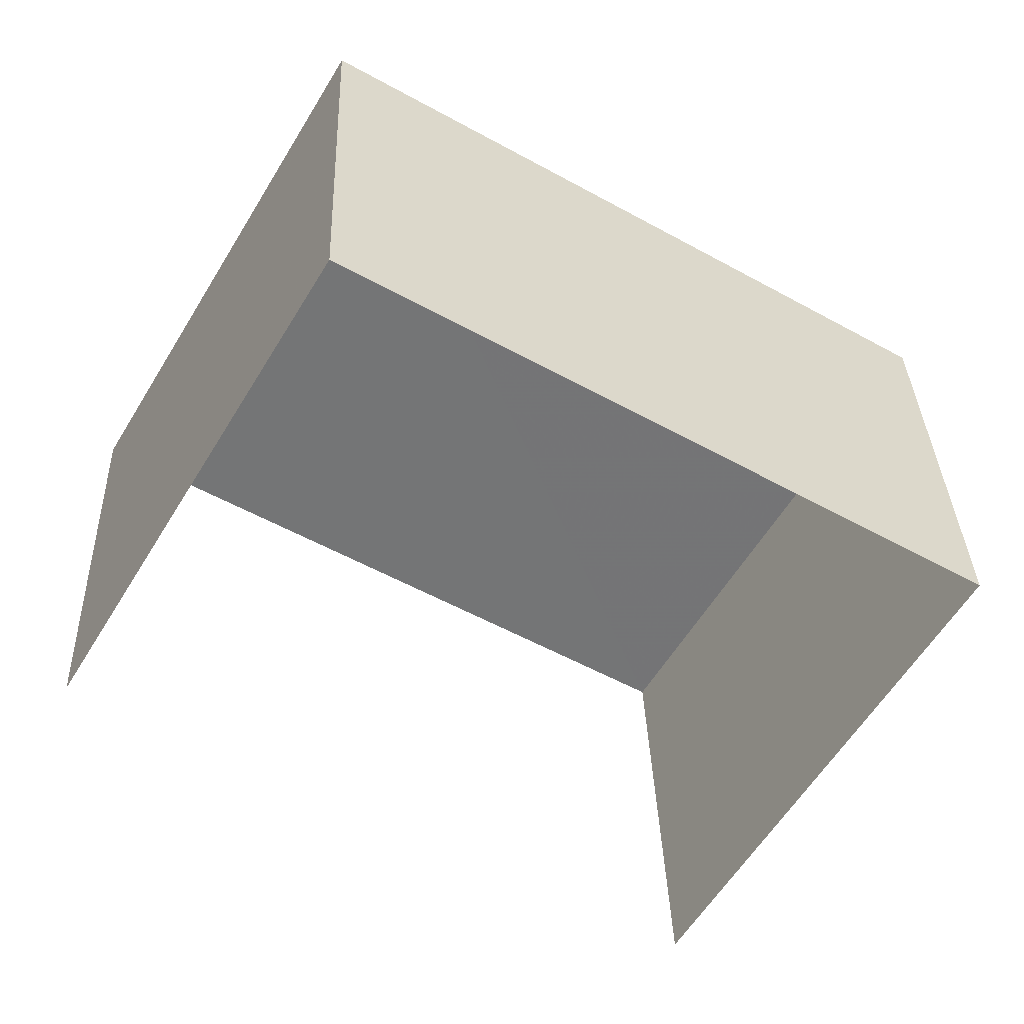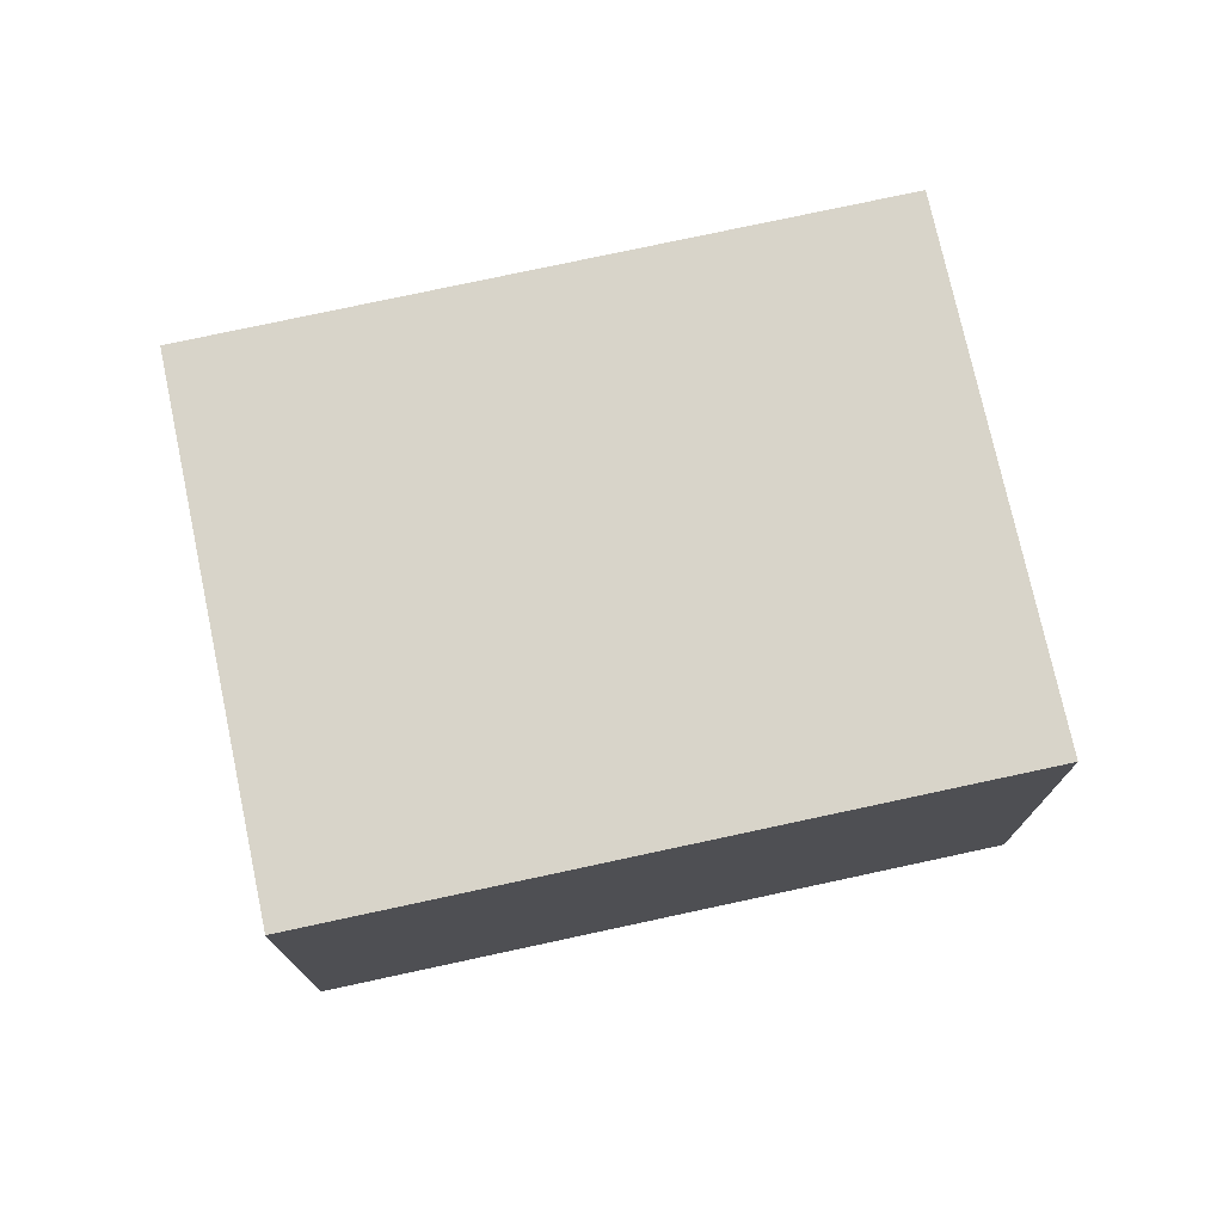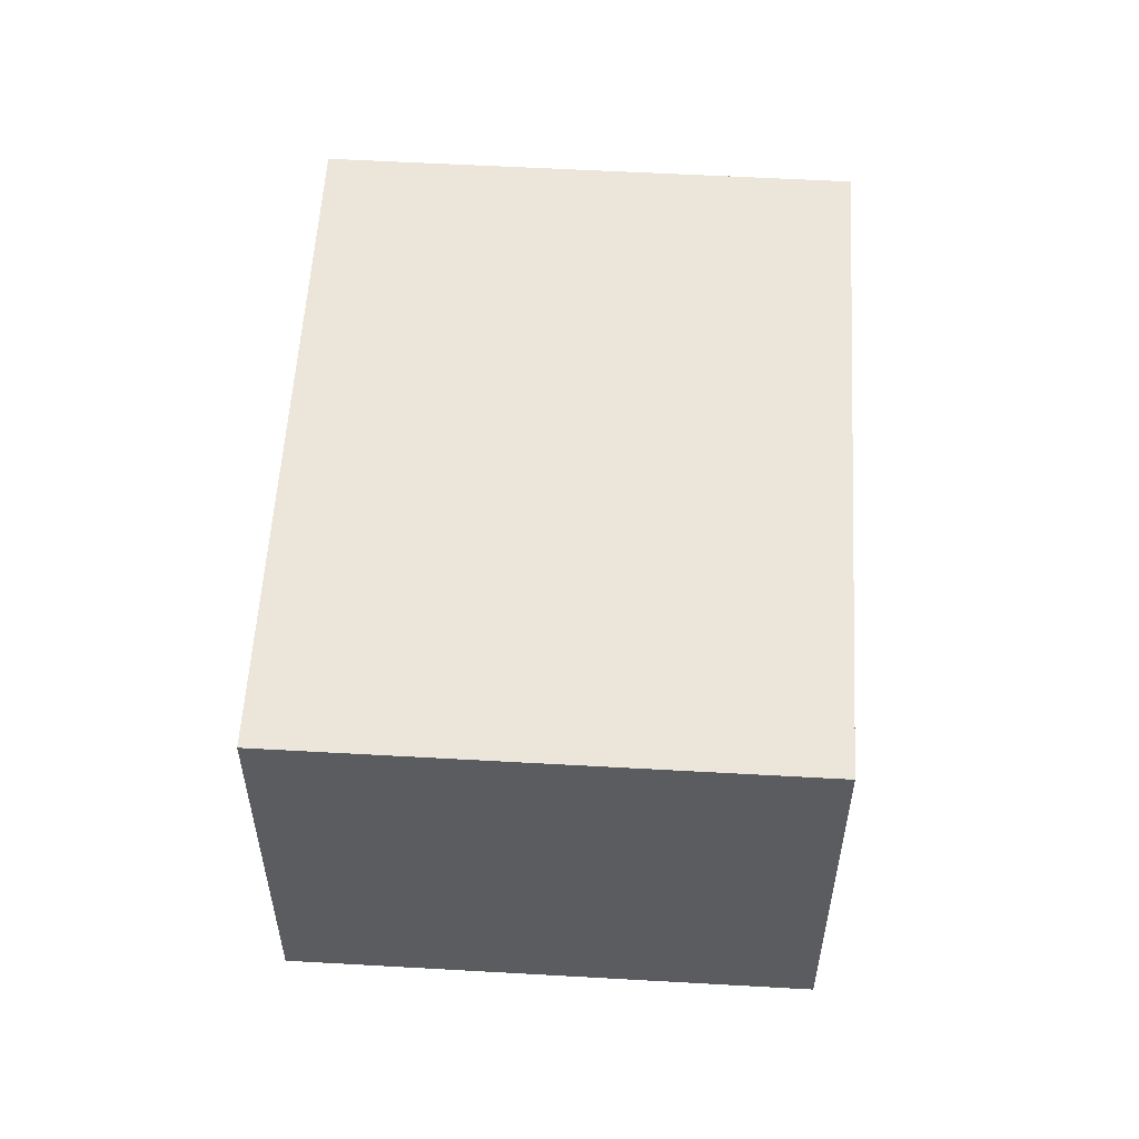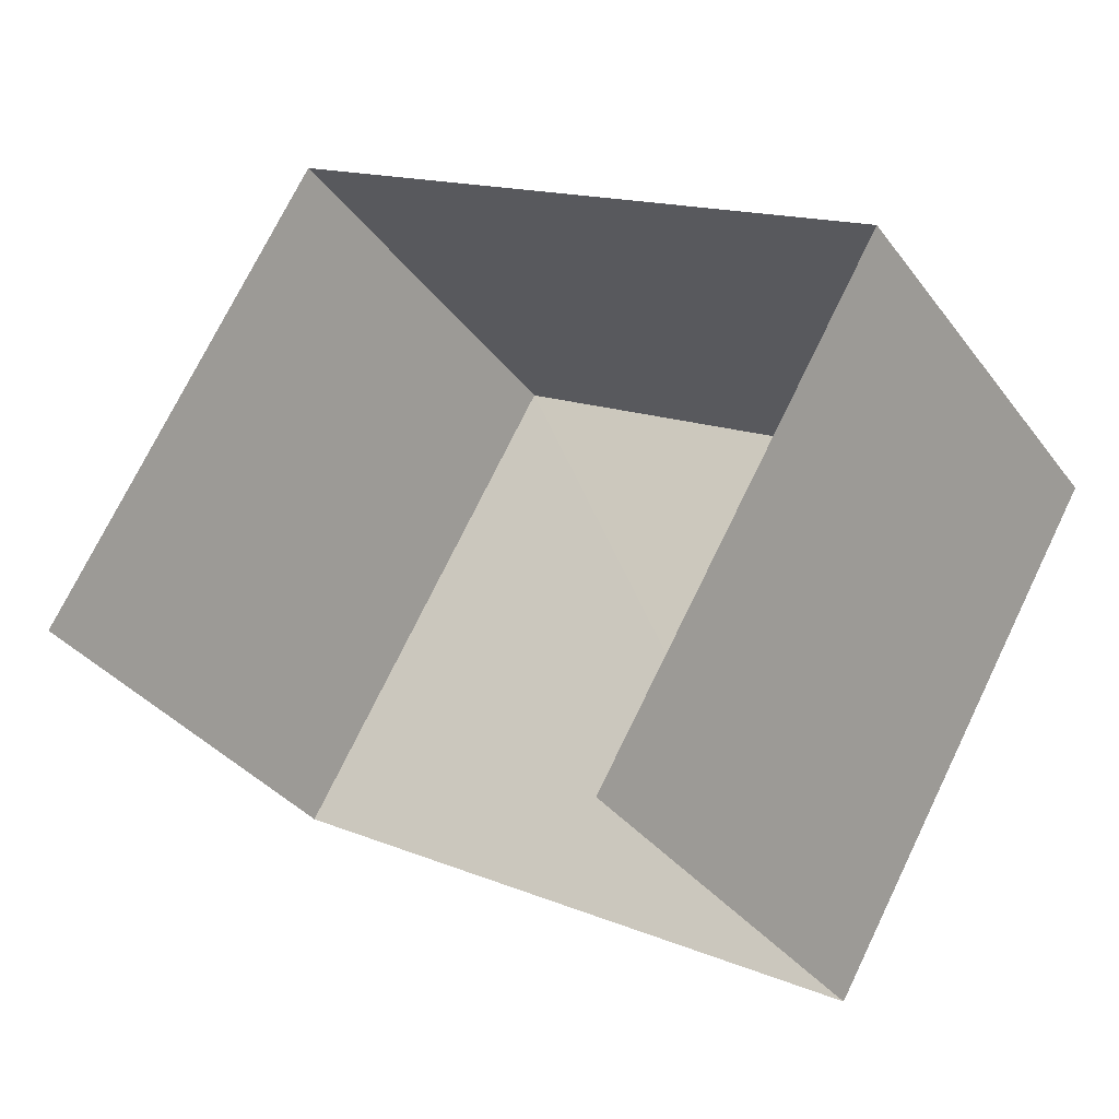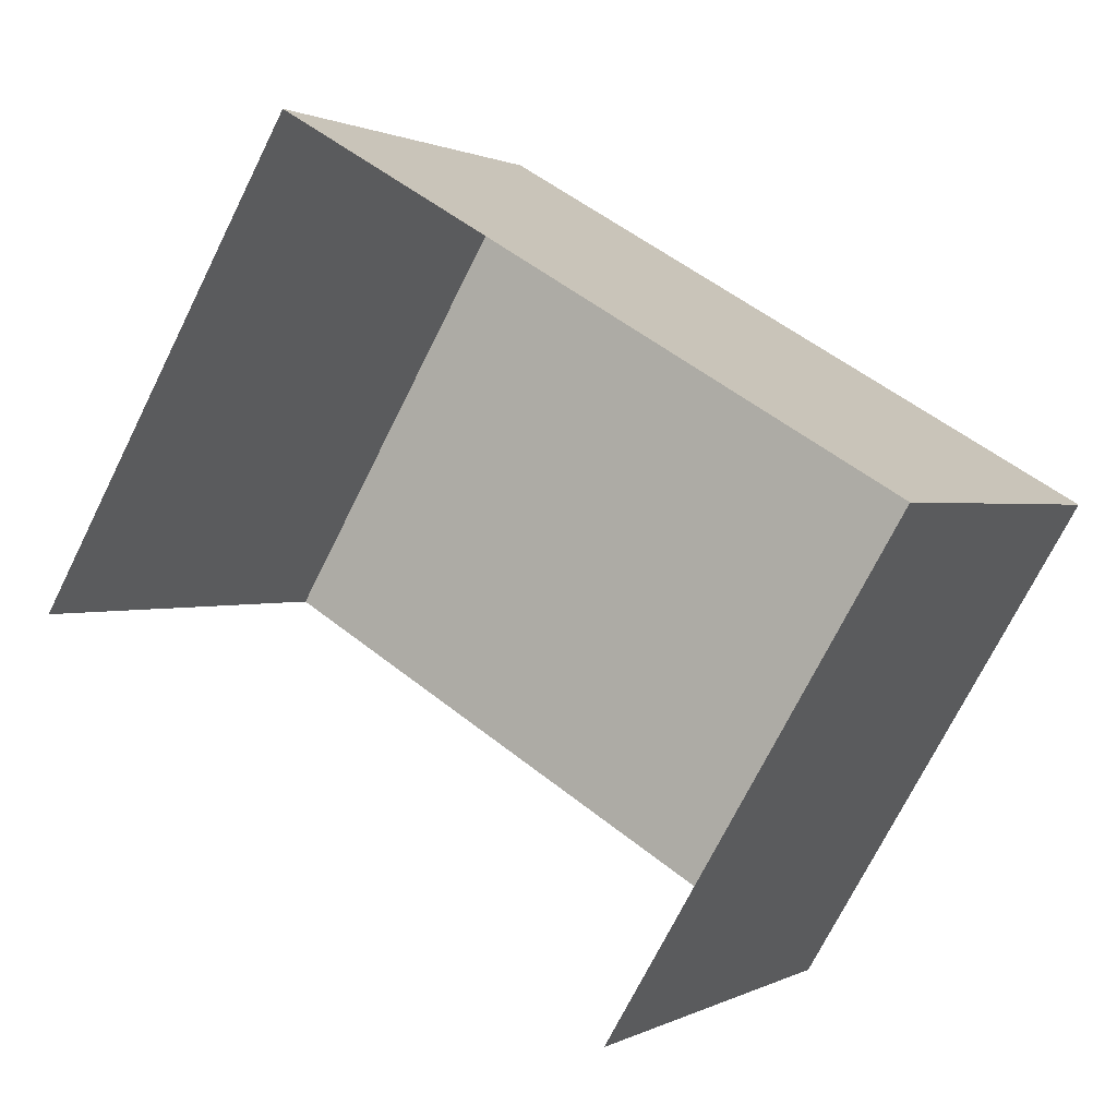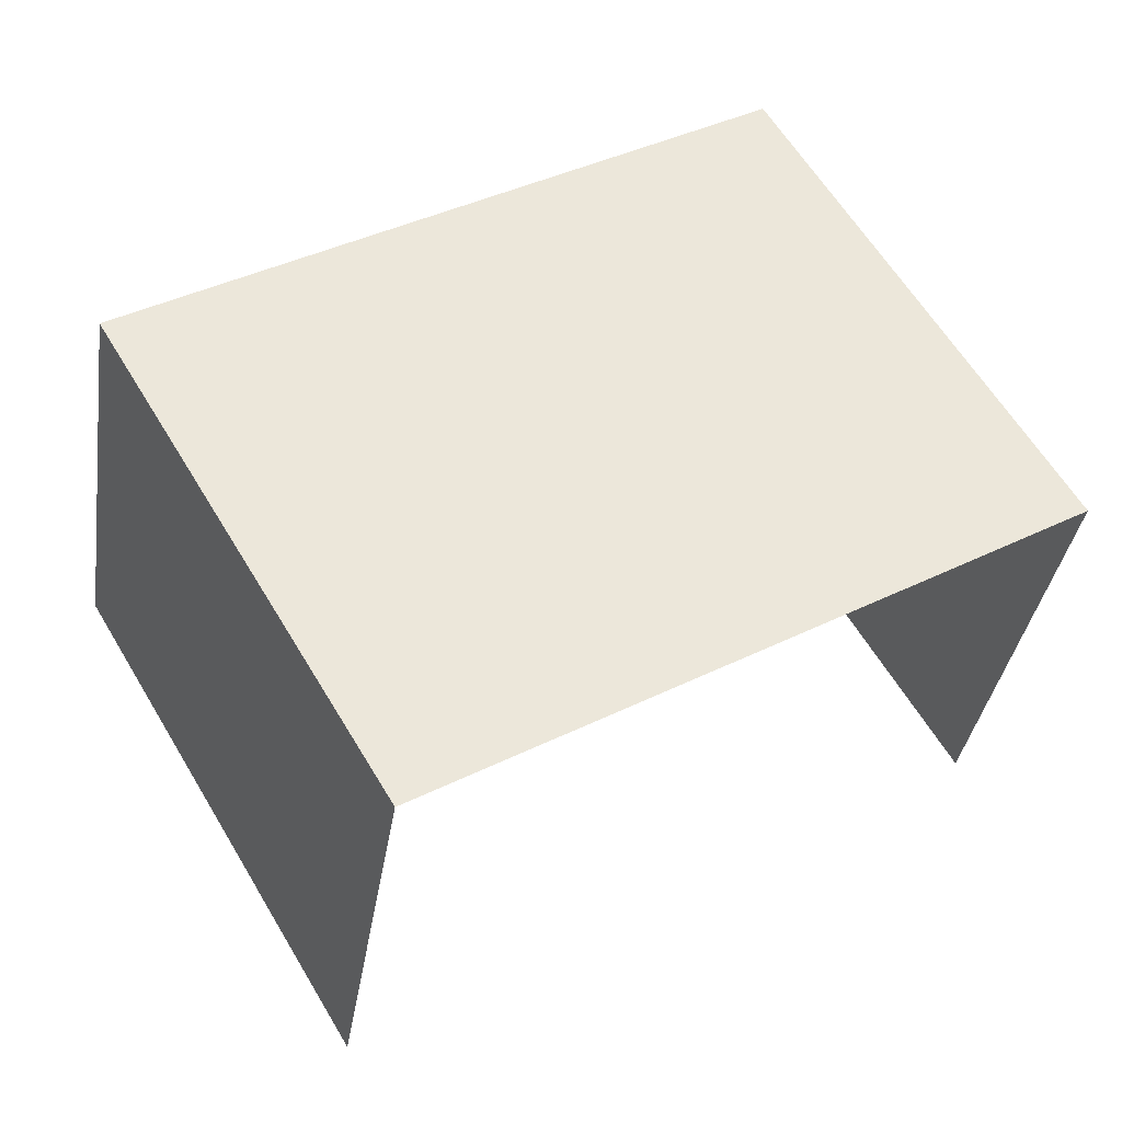
<metadata>
{"format":"obj","ext":"obj","renderer":"f3d","projection":"perspective","resolution":1024,"background":"white","views":[{"elev":33.8,"azim":178.2,"up":"+Y"},{"elev":75.5,"azim":-161.5,"up":"+Z"},{"elev":55.7,"azim":124.1,"up":"+Z"},{"elev":-34.6,"azim":-148.6,"up":"+Y"},{"elev":0.8,"azim":-151.0,"up":"+Y"},{"elev":-35.9,"azim":-8.8,"up":"+Y"}]}
</metadata>
<code>
v -2.254e+05 -1.283e+05 12.18
v -2.254e+05 -1.283e+05 12.18
v -2.254e+05 -1.283e+05 12.18
v -2.254e+05 -1.283e+05 12.18
v -2.254e+05 -1.283e+05 16.09
v -2.254e+05 -1.283e+05 16.09
v -2.254e+05 -1.283e+05 16.09
v -2.254e+05 -1.283e+05 16.09
f 1 2 3
f 4 1 3
f 5 1 4
f 6 5 4
f 5 6 7
f 8 5 7
f 8 3 2
f 8 7 3
f 8 2 1
f 5 8 1
f 7 4 3
f 7 6 4

</code>
